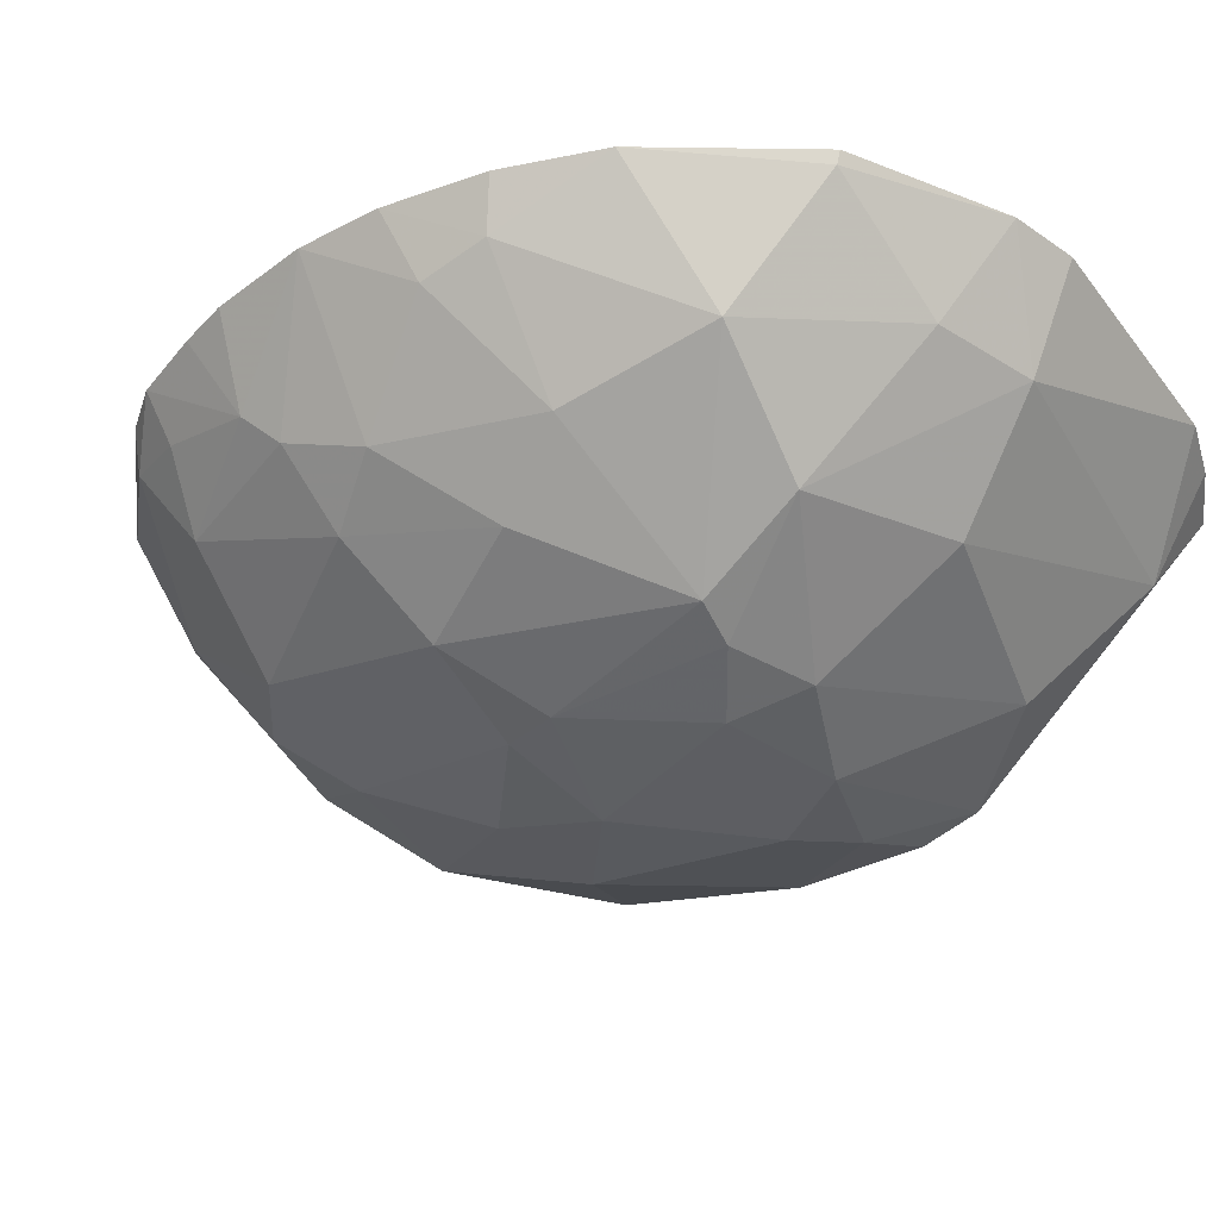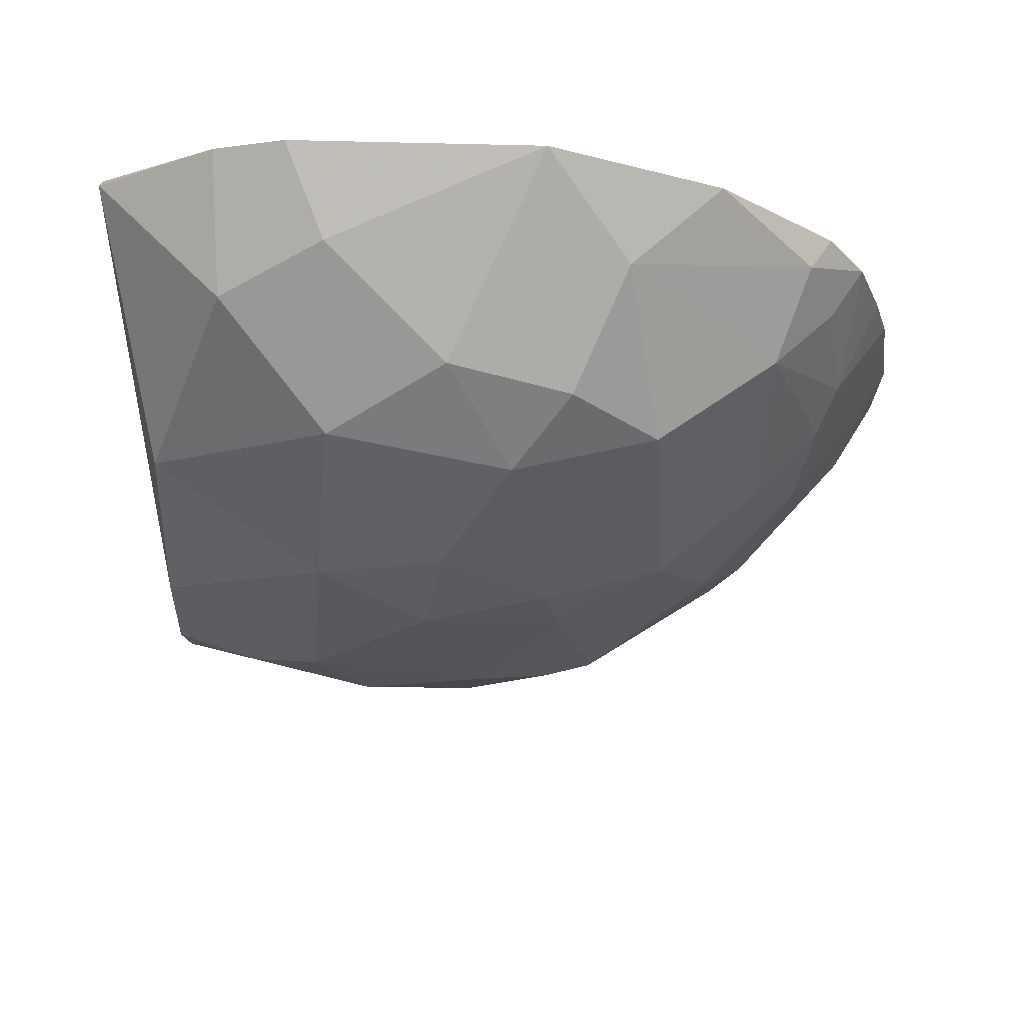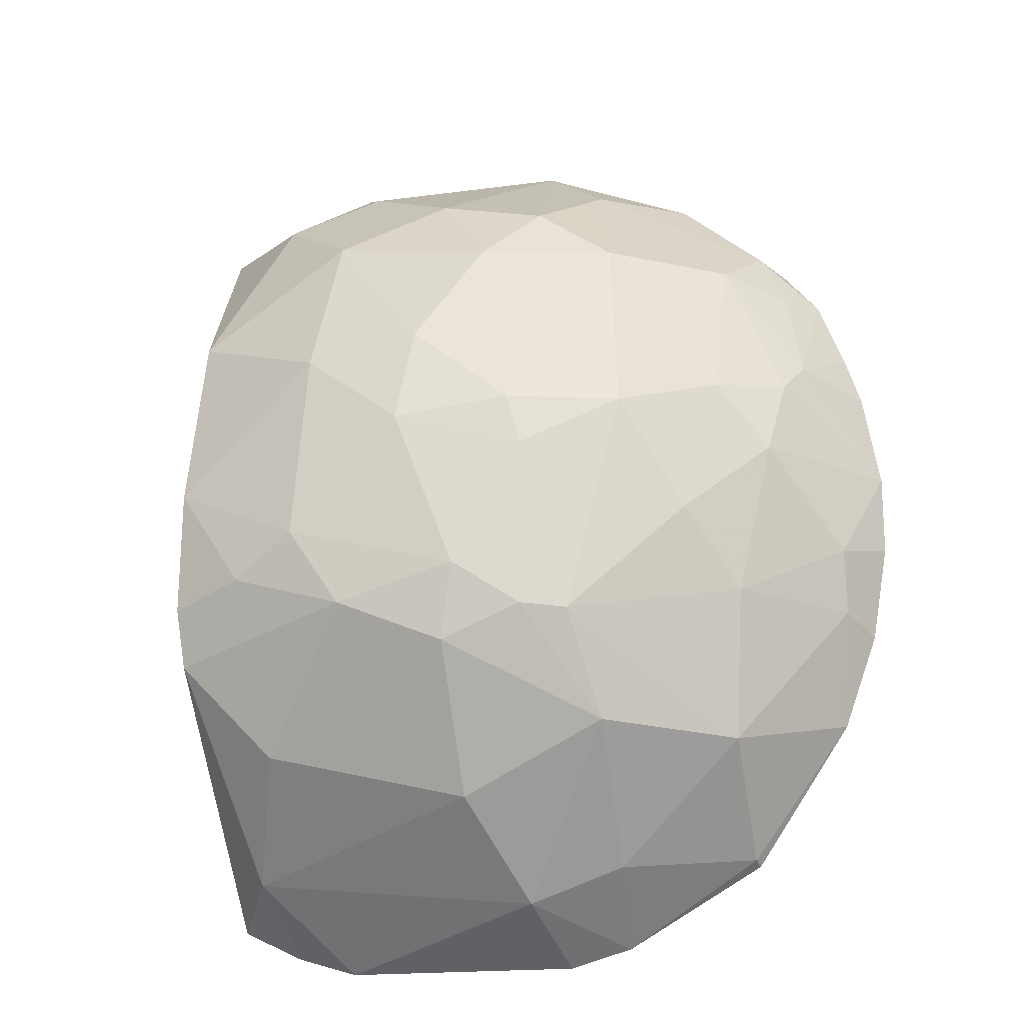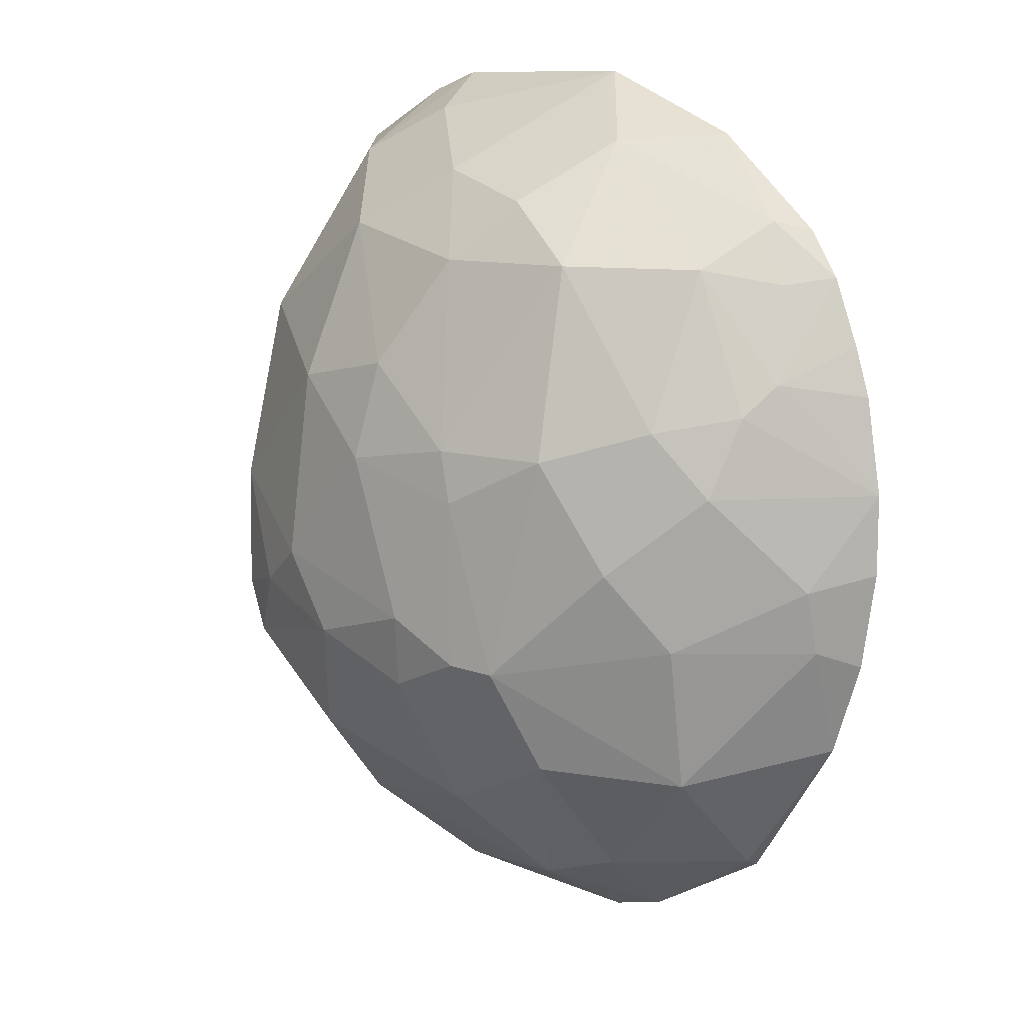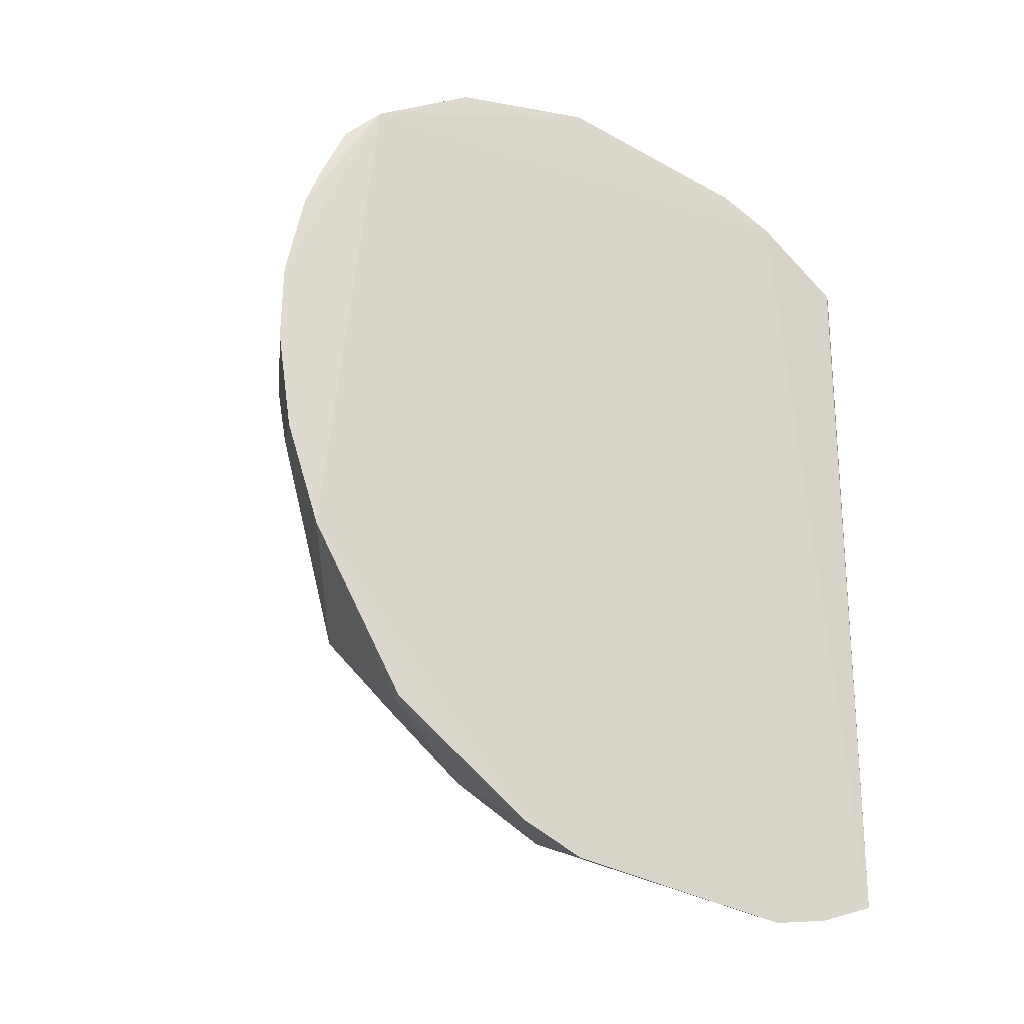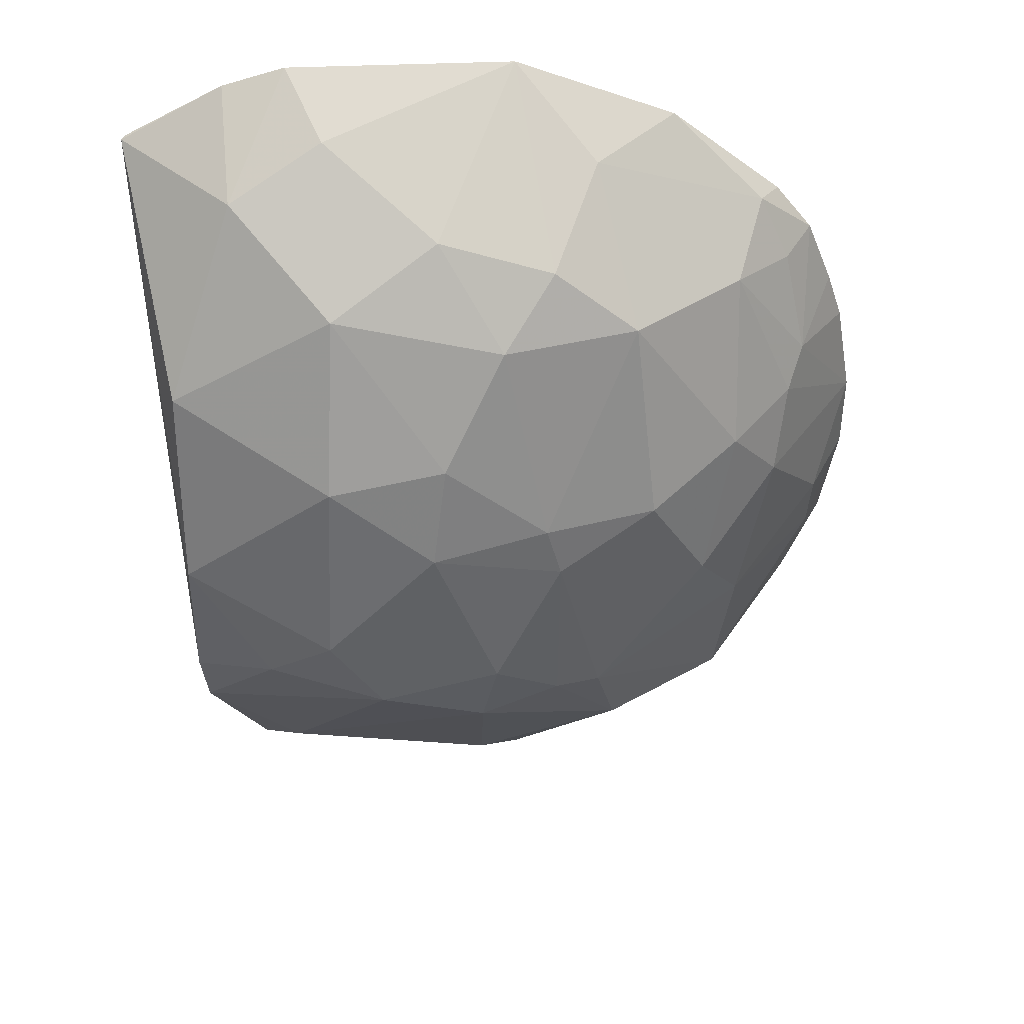
<metadata>
{"format":"obj","ext":"obj","renderer":"f3d","projection":"perspective","resolution":1024,"background":"white","views":[{"elev":-38.3,"azim":123.5,"up":"+Y"},{"elev":-23.6,"azim":-2.4,"up":"+Y"},{"elev":-19.1,"azim":15.2,"up":"+Z"},{"elev":10.2,"azim":46.9,"up":"+Z"},{"elev":-34.2,"azim":142.7,"up":"+Z"},{"elev":41.6,"azim":-3.3,"up":"+Z"}]}
</metadata>
<code>
v -0.01008 -0.01124 0.08807
v 0.021 -0.01122 0.05979
v 0.01397 -0.01076 0.07397
v -0.02993 -0.01131 0.005985
v -0.02843 -0.03655 0.04242
v 0.01802 -0.01112 0.0273
v -0.0355 -0.01121 0.08652
v 0.001261 -0.03203 0.05399
v 0.0225 -0.01127 0.0442
v -0.04118 -0.01115 0.01036
v -0.001377 -0.02914 0.02504
v 0.00945 -0.02038 0.07067
v -0.02675 -0.02897 0.07381
v 0.02251 -0.01126 0.05131
v -0.00295 -0.01123 0.007447
v -0.03255 -0.02895 0.02343
v -0.04094 -0.032 0.04835
v -0.01317 -0.03643 0.03836
v 0.01064 -0.02482 0.0373
v 0.01356 -0.02346 0.05121
v 0.01721 -0.01131 0.07
v 0.004064 -0.01114 0.08234
v -0.01744 -0.03457 0.06146
v -0.02694 -0.01786 0.08466
v -0.007522 -0.02636 0.07628
v -0.03553 -0.0112 0.007656
v -0.01038 -0.01939 0.0107
v 0.009264 -0.01237 0.01498
v -0.04462 -0.01181 0.0818
v -0.04049 -0.03108 0.03192
v -0.003427 -0.0335 0.03423
v -0.01446 -0.03501 0.03166
v 0.01908 -0.01512 0.0372
v 0.009248 -0.02614 0.0568
v 0.01628 -0.01779 0.06098
v 0.006542 -0.02912 0.0442
v 0.01914 -0.01655 0.04283
v 0.01958 -0.01123 0.06406
v 0.01206 -0.01377 0.07482
v -0.008551 -0.03478 0.05426
v -0.01867 -0.03642 0.0527
v -0.02759 -0.03487 0.05955
v -0.02996 -0.01132 0.08817
v -0.01742 -0.0252 0.07898
v -0.003288 -0.01777 0.08173
v -0.01207 -0.03055 0.07103
v -0.0003684 -0.02758 0.07086
v -0.008571 -0.01129 0.005863
v -0.03666 -0.01905 0.01354
v 0.009463 -0.0113 0.01454
v -0.001859 -0.01911 0.0137
v 0.009482 -0.02192 0.02428
v -0.0443 -0.01159 0.08206
v -0.04093 -0.02781 0.06513
v -0.0351 -0.02073 0.08058
v -0.03406 -0.03499 0.03873
v -0.04097 -0.03214 0.03715
v -0.007295 -0.03495 0.04964
v -0.007404 -0.0347 0.03463
v -0.01436 -0.02767 0.01909
v -0.0238 -0.03636 0.03543
v 0.02105 -0.01124 0.03568
v 0.01479 -0.02059 0.05821
v 0.01457 -0.01521 0.06938
f 7 1 3
f 9 6 3
f 10 7 3
f 14 9 3
f 14 3 2
f 15 10 3
f 15 3 6
f 22 3 1
f 26 10 15
f 35 14 2
f 36 19 20
f 36 31 19
f 36 8 31
f 36 34 8
f 36 20 34
f 37 9 14
f 37 14 20
f 37 33 9
f 37 20 19
f 37 19 33
f 38 2 3
f 38 3 21
f 38 35 2
f 38 21 35
f 39 21 3
f 39 3 22
f 41 5 18
f 41 40 23
f 42 17 5
f 42 41 23
f 42 5 41
f 42 23 13
f 43 24 1
f 43 1 7
f 44 25 1
f 44 1 24
f 45 22 1
f 45 1 25
f 45 39 22
f 45 12 39
f 46 13 23
f 46 23 40
f 46 44 13
f 46 25 44
f 47 45 25
f 47 12 45
f 47 34 12
f 47 8 34
f 47 25 46
f 47 46 40
f 47 40 8
f 48 26 15
f 48 4 26
f 48 27 4
f 48 15 27
f 49 10 26
f 49 30 10
f 49 16 30
f 49 26 4
f 49 4 27
f 50 28 15
f 50 15 6
f 50 6 28
f 51 27 15
f 51 15 28
f 51 11 27
f 52 51 28
f 52 11 51
f 52 31 11
f 52 19 31
f 52 28 6
f 52 33 19
f 52 6 33
f 53 29 7
f 53 7 10
f 53 10 29
f 54 29 17
f 54 42 13
f 54 17 42
f 55 7 29
f 55 43 7
f 55 24 43
f 55 44 24
f 55 13 44
f 55 54 13
f 55 29 54
f 56 5 17
f 57 29 10
f 57 10 30
f 57 17 29
f 57 56 17
f 57 30 56
f 58 31 8
f 58 8 40
f 58 41 18
f 58 40 41
f 59 18 32
f 59 58 18
f 59 31 58
f 59 32 11
f 59 11 31
f 60 27 11
f 60 11 32
f 60 32 16
f 60 49 27
f 60 16 49
f 61 32 18
f 61 18 5
f 61 5 56
f 61 16 32
f 61 56 30
f 61 30 16
f 62 33 6
f 62 6 9
f 62 9 33
f 63 34 20
f 63 20 14
f 63 14 35
f 63 35 12
f 63 12 34
f 64 35 21
f 64 12 35
f 64 39 12
f 64 21 39

</code>
